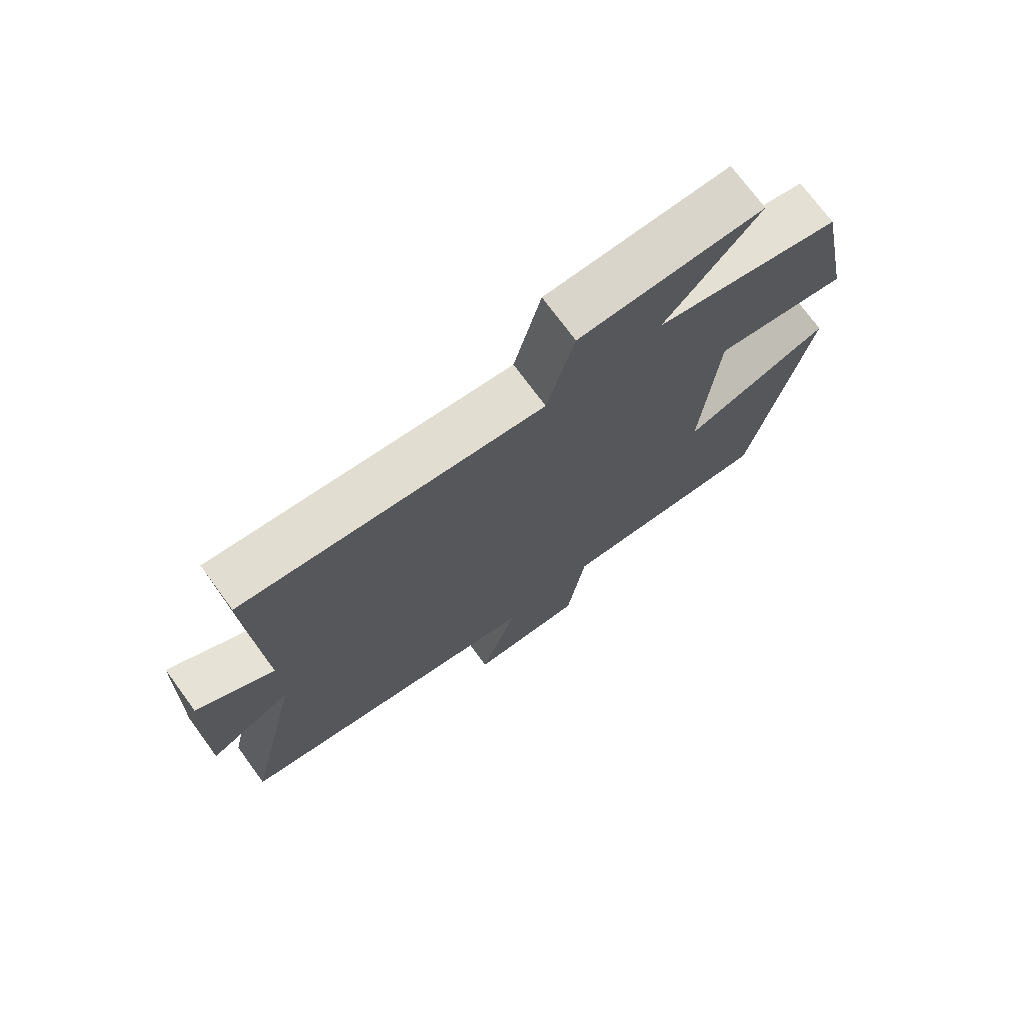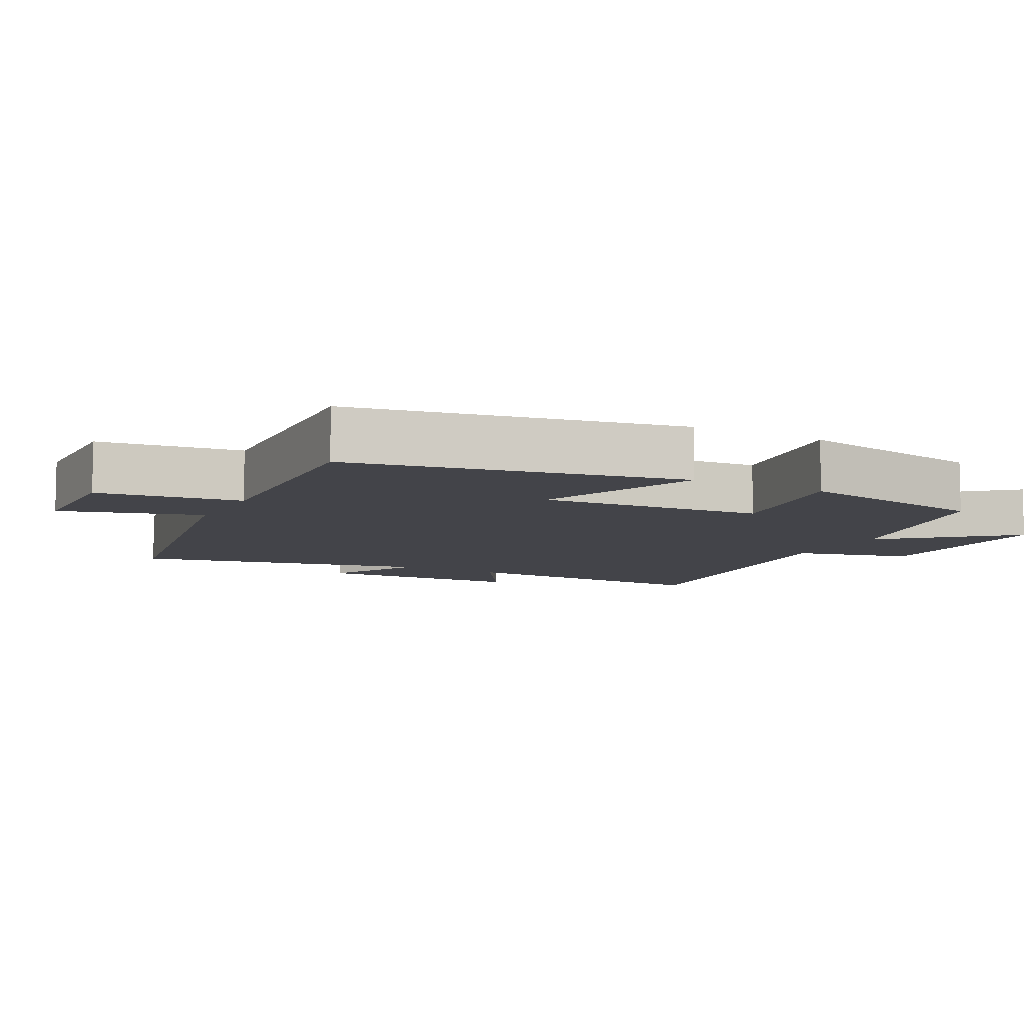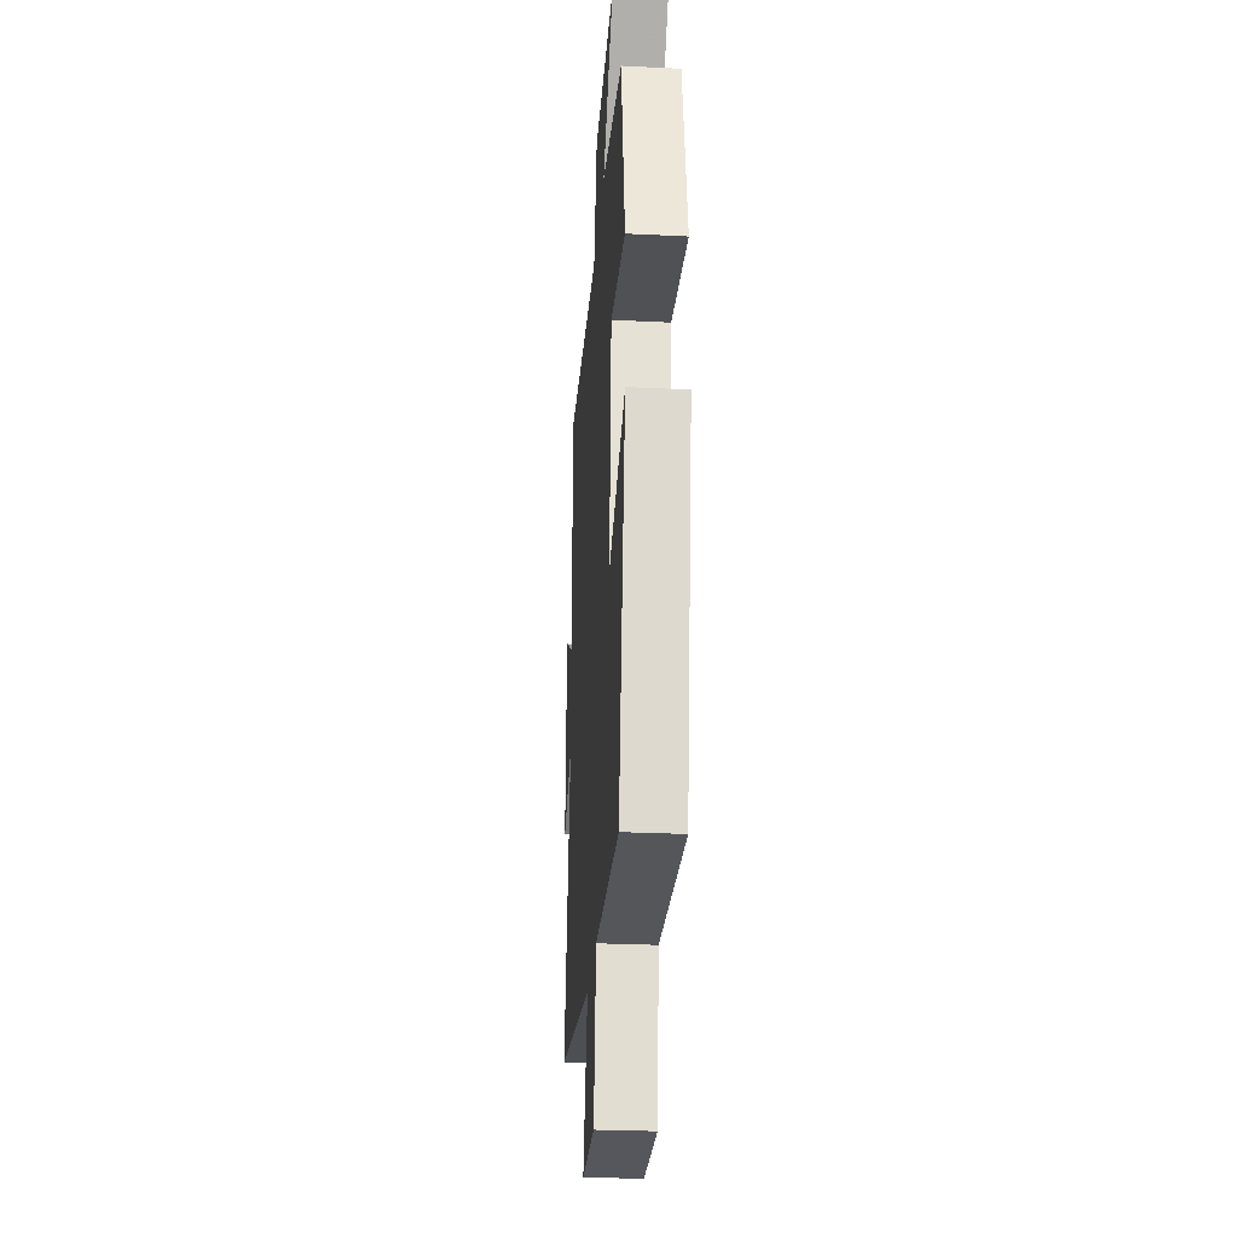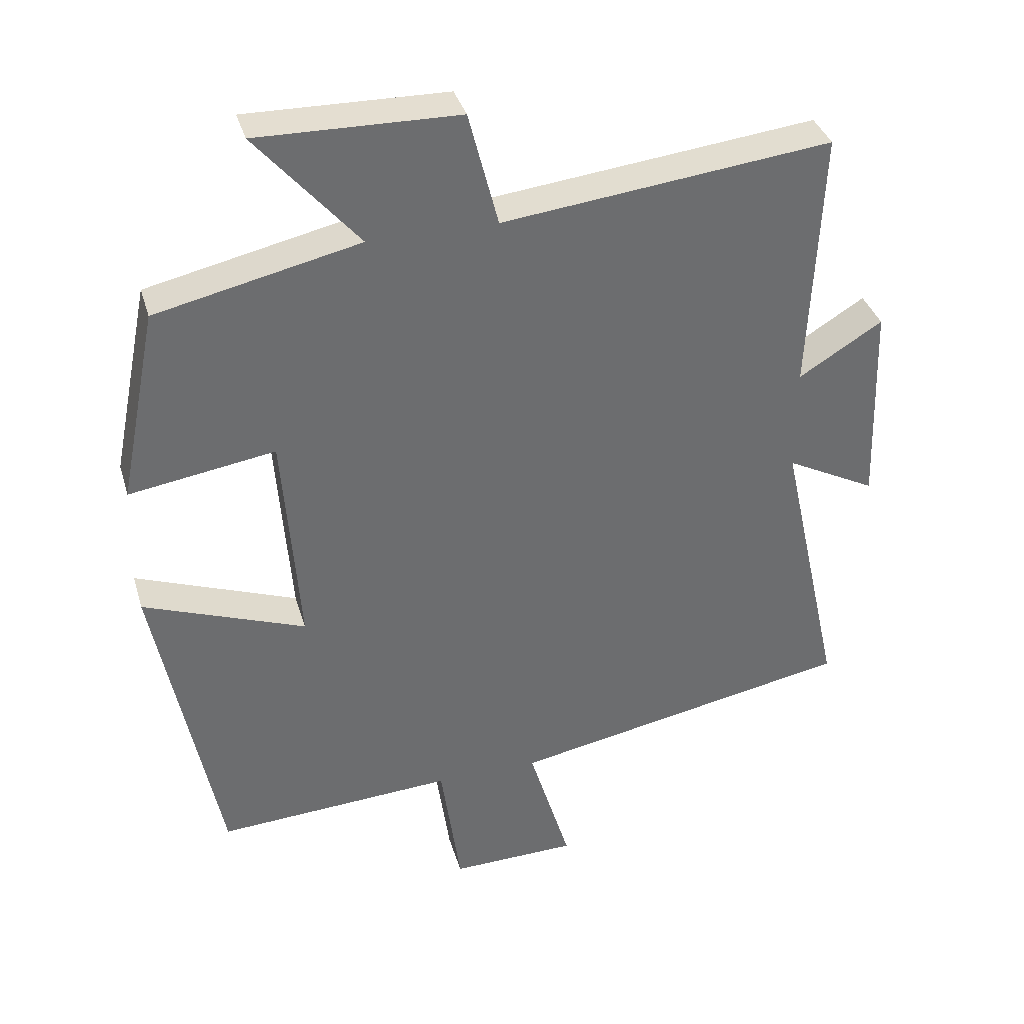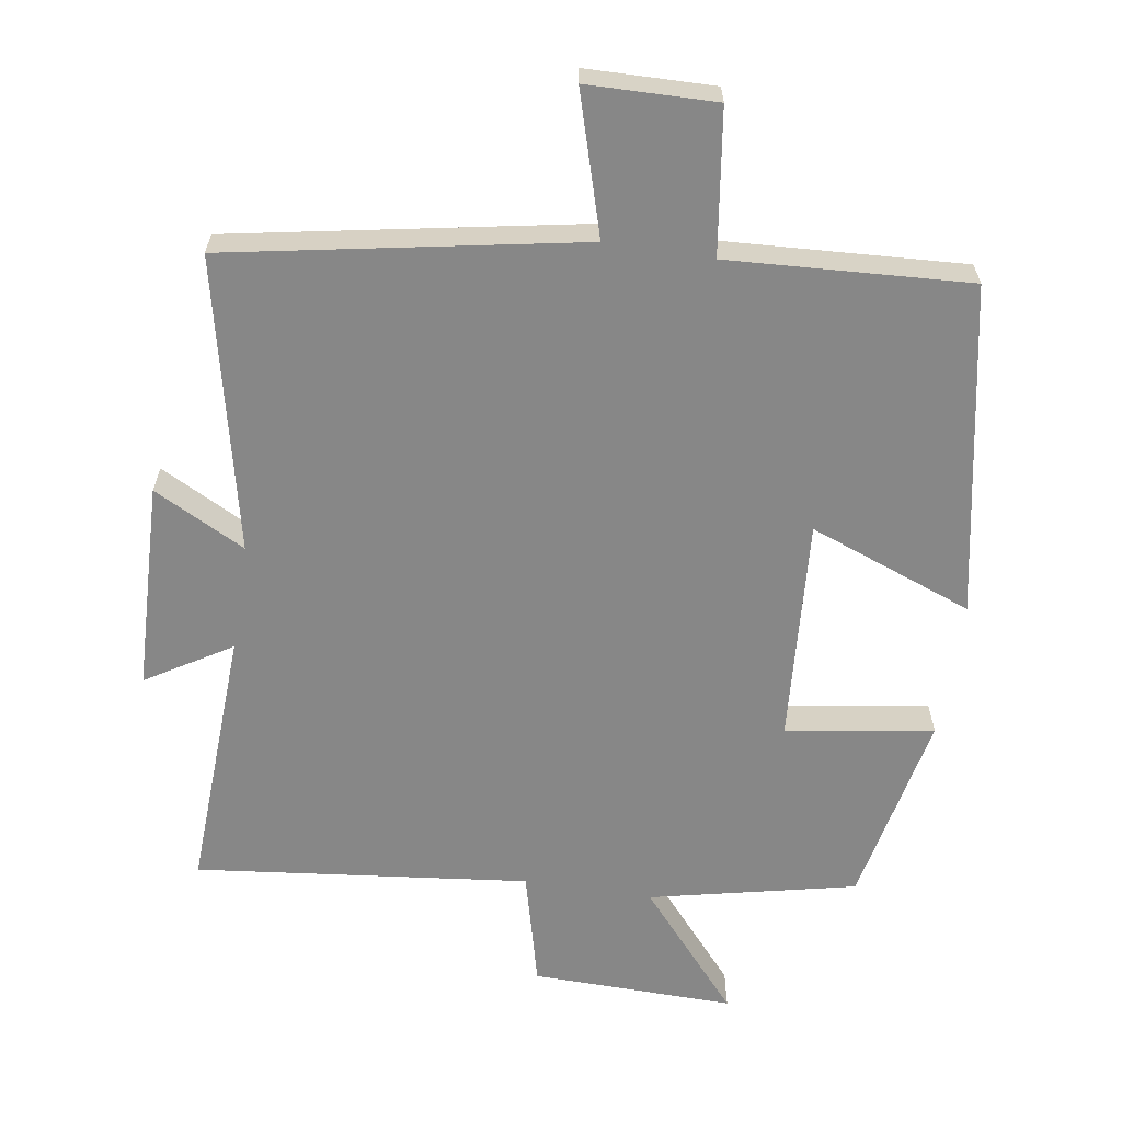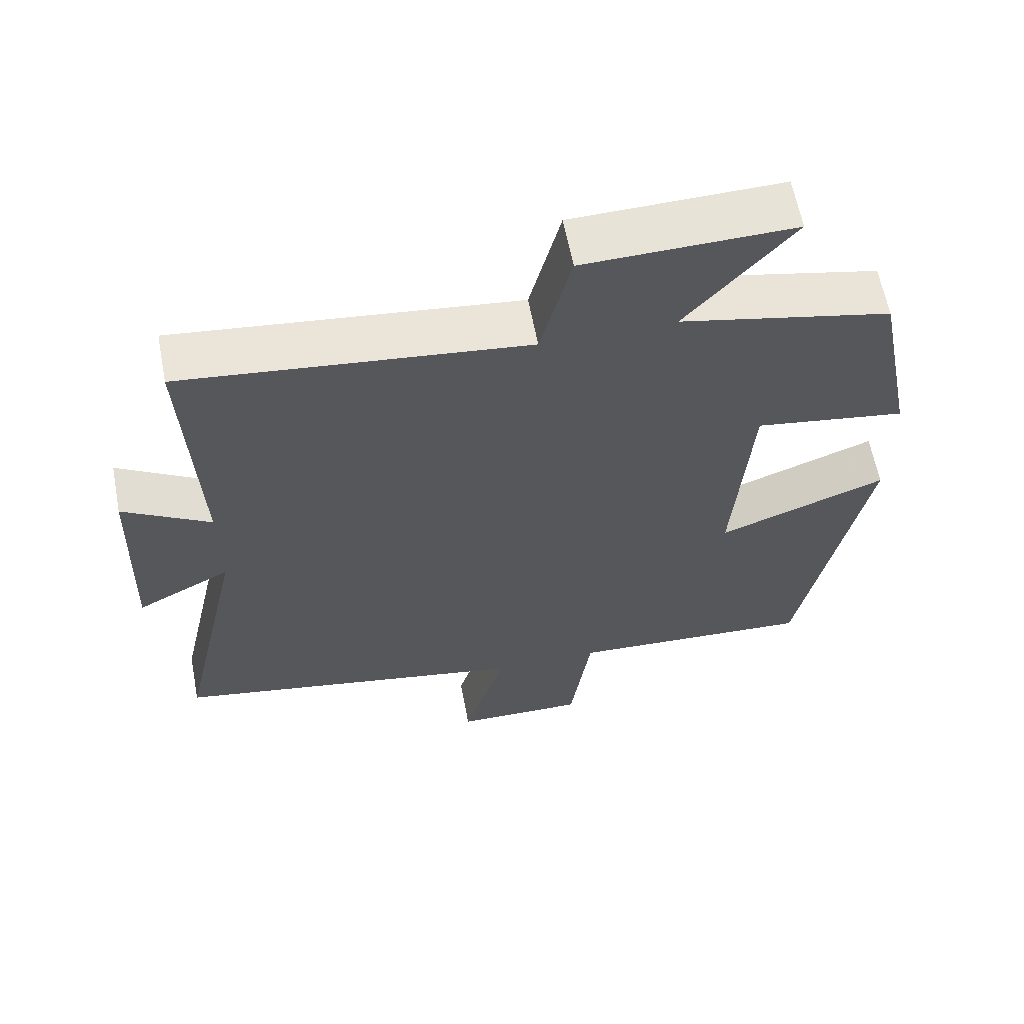
<metadata>
{"format":"obj","ext":"obj","renderer":"f3d","projection":"perspective","resolution":1024,"background":"white","views":[{"elev":73.4,"azim":143.7,"up":"+Z"},{"elev":-8.5,"azim":-117.8,"up":"+Y"},{"elev":-28.7,"azim":-94.2,"up":"+Z"},{"elev":36.4,"azim":-15.9,"up":"+Z"},{"elev":-62.5,"azim":171.1,"up":"+Y"},{"elev":61.9,"azim":169.2,"up":"+Z"}]}
</metadata>
<code>
v -0.408 0.07 -0.52
v -0.5 0.07 -0.047
v -0.264 0.07 -0.136
v -0.288 0.07 0.186
v -0.5 0.07 0.153
v -0.444 0.07 0.434
v -0.148 0.07 0.5
v -0.297 0.07 0.674
v -0.005 0.07 0.668
v 0.038 0.07 0.5
v 0.517 0.07 0.554
v 0.5 0.07 0.17
v 0.622 0.07 0.245
v 0.632 0.07 -0.055
v 0.5 0.07 0.014
v 0.593 0.07 -0.406
v 0.09 0.07 -0.5
v 0.151 0.07 -0.702
v -0.033 0.07 -0.706
v -0.062 0.07 -0.5
v -0.408 0 -0.52
v -0.5 0 -0.047
v -0.264 0 -0.136
v -0.288 0 0.186
v -0.5 0 0.153
v -0.444 0 0.434
v -0.148 0 0.5
v -0.297 0 0.674
v -0.005 0 0.668
v 0.038 0 0.5
v 0.517 0 0.554
v 0.5 0 0.17
v 0.622 0 0.245
v 0.632 0 -0.055
v 0.5 0 0.014
v 0.593 0 -0.406
v 0.09 0 -0.5
v 0.151 0 -0.702
v -0.033 0 -0.706
v -0.062 0 -0.5
f 17 18 19 20
f 15 16 17 20
f 15 20 1
f 12 13 14 15
f 12 15 1
f 10 11 12 1
f 7 8 9 10
f 4 5 6 7
f 3 4 7 10
f 1 2 3
f 1 3 10
f 40 39 38 37
f 40 37 36 35
f 21 40 35
f 35 34 33 32
f 21 35 32
f 21 32 31 30
f 30 29 28 27
f 27 26 25 24
f 30 27 24 23
f 23 22 21
f 30 23 21
f 1 21 22 2
f 2 22 23 3
f 3 23 24 4
f 4 24 25 5
f 5 25 26 6
f 6 26 27 7
f 7 27 28 8
f 8 28 29 9
f 9 29 30 10
f 10 30 31 11
f 11 31 32 12
f 12 32 33 13
f 13 33 34 14
f 14 34 35 15
f 15 35 36 16
f 16 36 37 17
f 17 37 38 18
f 18 38 39 19
f 19 39 40 20
f 20 40 21 1

</code>
